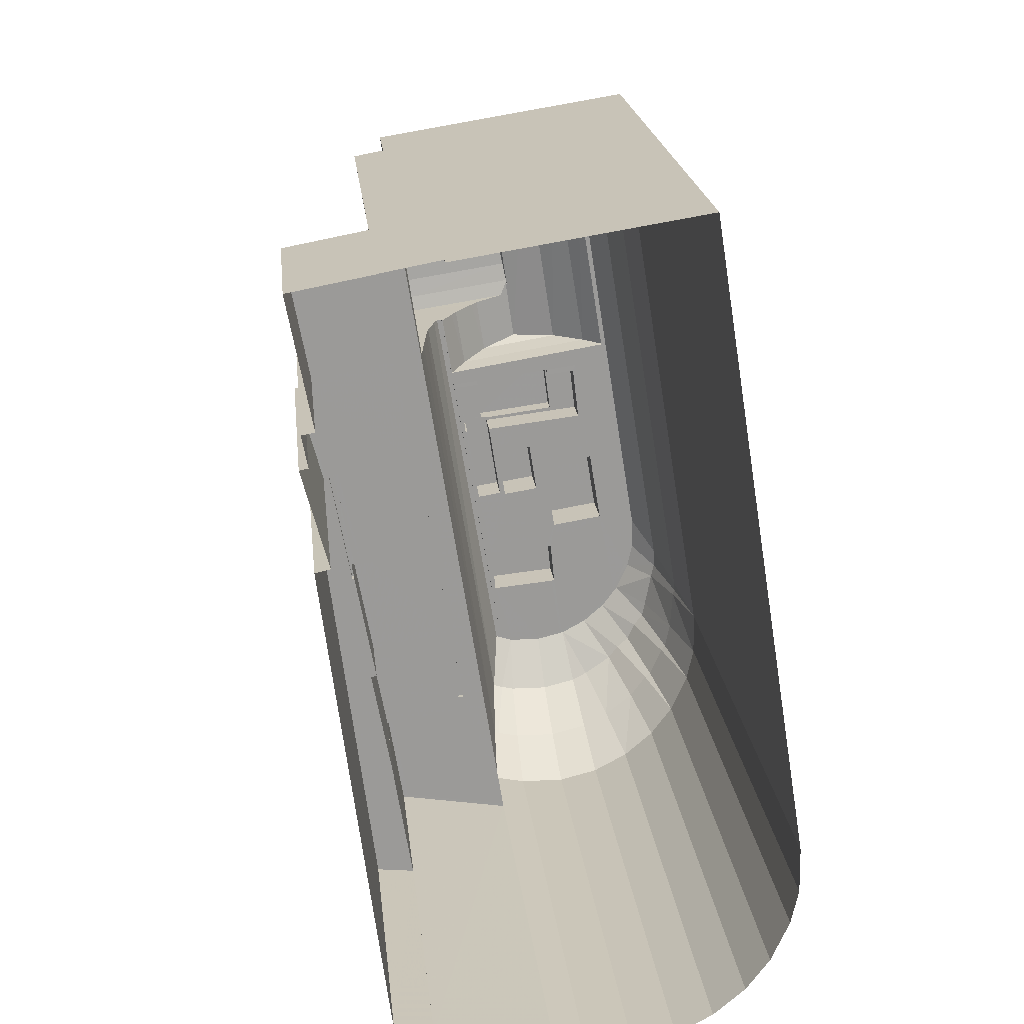
<metadata>
{"format":"obj","ext":"obj","renderer":"f3d","projection":"perspective","resolution":1024,"background":"white","views":[{"elev":20.9,"azim":173.9,"up":"+Y"}]}
</metadata>
<code>
v -1.14e+04 -3.38e+04 27.05
v -1.14e+04 -3.379e+04 27.05
v -1.139e+04 -3.379e+04 27.05
v -1.14e+04 -3.379e+04 27.05
v -1.139e+04 -3.379e+04 27.05
v -1.14e+04 -3.378e+04 27.05
v -1.139e+04 -3.379e+04 27.05
v -1.14e+04 -3.378e+04 27.05
v -1.14e+04 -3.378e+04 27.05
v -1.14e+04 -3.378e+04 27.05
v -1.14e+04 -3.38e+04 27.05
v -1.14e+04 -3.383e+04 27.04
v -1.142e+04 -3.378e+04 27.05
v -1.142e+04 -3.382e+04 27.04
v -1.141e+04 -3.383e+04 27.04
v -1.141e+04 -3.383e+04 27.04
v -1.141e+04 -3.383e+04 27.04
v -1.141e+04 -3.383e+04 27.04
v -1.142e+04 -3.382e+04 27.04
v -1.142e+04 -3.382e+04 27.04
v -1.141e+04 -3.383e+04 27.04
v -1.14e+04 -3.383e+04 27.04
v -1.14e+04 -3.383e+04 27.04
v -1.142e+04 -3.383e+04 27.04
v -1.142e+04 -3.382e+04 27.04
v -1.142e+04 -3.383e+04 27.04
v -1.14e+04 -3.38e+04 71.54
v -1.14e+04 -3.38e+04 71.78
v -1.141e+04 -3.38e+04 71.77
v -1.141e+04 -3.38e+04 71.71
v -1.141e+04 -3.38e+04 71.73
v -1.141e+04 -3.38e+04 71.54
v -1.141e+04 -3.38e+04 71.98
v -1.14e+04 -3.38e+04 71.99
v -1.141e+04 -3.379e+04 72.1
v -1.14e+04 -3.38e+04 72.1
v -1.14e+04 -3.379e+04 71.99
v -1.141e+04 -3.379e+04 71.98
v -1.141e+04 -3.379e+04 71.78
v -1.141e+04 -3.379e+04 71.72
v -1.141e+04 -3.379e+04 71.57
v -1.14e+04 -3.379e+04 71.54
v -1.141e+04 -3.379e+04 71.54
v -1.141e+04 -3.379e+04 71.73
v -1.14e+04 -3.379e+04 71.78
v -1.141e+04 -3.379e+04 71.73
v -1.141e+04 -3.379e+04 70.86
v -1.141e+04 -3.379e+04 70.86
v -1.141e+04 -3.379e+04 70.86
v -1.141e+04 -3.379e+04 67.7
v -1.141e+04 -3.379e+04 67.62
v -1.141e+04 -3.379e+04 67.62
v -1.141e+04 -3.379e+04 68.03
v -1.141e+04 -3.379e+04 68.03
v -1.141e+04 -3.379e+04 68.19
v -1.141e+04 -3.379e+04 69.34
v -1.141e+04 -3.38e+04 69.33
v -1.141e+04 -3.379e+04 68.19
v -1.142e+04 -3.38e+04 68.09
v -1.141e+04 -3.38e+04 70.86
v -1.141e+04 -3.38e+04 69.34
v -1.141e+04 -3.38e+04 70.86
v -1.141e+04 -3.38e+04 71.73
v -1.142e+04 -3.38e+04 67.94
v -1.141e+04 -3.38e+04 67.94
v -1.14e+04 -3.379e+04 67.62
v -1.14e+04 -3.379e+04 69.34
v -1.141e+04 -3.38e+04 68.9
v -1.14e+04 -3.38e+04 67.94
v -1.141e+04 -3.38e+04 69.34
v -1.141e+04 -3.38e+04 70.49
v -1.141e+04 -3.38e+04 70.86
v -1.14e+04 -3.379e+04 67.94
v -1.14e+04 -3.379e+04 67.94
v -1.14e+04 -3.379e+04 68
v -1.14e+04 -3.379e+04 67.69
v -1.14e+04 -3.379e+04 68.11
v -1.14e+04 -3.379e+04 68.19
v -1.14e+04 -3.379e+04 67.95
v -1.14e+04 -3.379e+04 69.34
v -1.14e+04 -3.379e+04 68.2
v -1.141e+04 -3.379e+04 69.67
v -1.14e+04 -3.379e+04 67.62
v -1.141e+04 -3.38e+04 71.08
v -1.14e+04 -3.379e+04 67.95
v -1.14e+04 -3.379e+04 67.94
v -1.14e+04 -3.38e+04 67.94
v -1.141e+04 -3.38e+04 67.94
v -1.141e+04 -3.38e+04 67.94
v -1.141e+04 -3.38e+04 67.94
v -1.141e+04 -3.38e+04 67.94
v -1.142e+04 -3.38e+04 67.94
v -1.142e+04 -3.381e+04 67.94
v -1.141e+04 -3.381e+04 67.94
v -1.141e+04 -3.38e+04 67.94
v -1.141e+04 -3.382e+04 67.94
v -1.142e+04 -3.381e+04 67.94
v -1.142e+04 -3.382e+04 67.94
v -1.141e+04 -3.382e+04 67.94
v -1.142e+04 -3.382e+04 67.94
v -1.141e+04 -3.38e+04 67.94
v -1.141e+04 -3.381e+04 67.94
v -1.141e+04 -3.382e+04 67.94
v -1.141e+04 -3.381e+04 67.94
v -1.141e+04 -3.381e+04 67.94
v -1.141e+04 -3.382e+04 67.94
v -1.141e+04 -3.382e+04 67.94
v -1.141e+04 -3.382e+04 67.94
v -1.141e+04 -3.381e+04 67.94
v -1.141e+04 -3.381e+04 67.94
v -1.141e+04 -3.382e+04 67.94
v -1.142e+04 -3.382e+04 67.94
v -1.142e+04 -3.382e+04 67.94
v -1.142e+04 -3.381e+04 67.94
v -1.142e+04 -3.382e+04 67.94
v -1.141e+04 -3.382e+04 67.94
v -1.141e+04 -3.382e+04 67.94
v -1.141e+04 -3.382e+04 67.94
v -1.141e+04 -3.382e+04 67.94
v -1.141e+04 -3.381e+04 67.94
v -1.141e+04 -3.38e+04 67.94
v -1.141e+04 -3.381e+04 67.94
v -1.141e+04 -3.381e+04 67.94
v -1.141e+04 -3.38e+04 67.94
v -1.141e+04 -3.382e+04 67.94
v -1.141e+04 -3.381e+04 67.94
v -1.141e+04 -3.381e+04 67.94
v -1.141e+04 -3.381e+04 67.94
v -1.141e+04 -3.381e+04 67.94
v -1.14e+04 -3.379e+04 68.19
v -1.14e+04 -3.379e+04 68.19
v -1.14e+04 -3.379e+04 68.2
v -1.14e+04 -3.379e+04 68.2
v -1.141e+04 -3.382e+04 68.19
v -1.141e+04 -3.382e+04 68.19
v -1.14e+04 -3.38e+04 68.19
v -1.141e+04 -3.382e+04 68.19
v -1.141e+04 -3.382e+04 68.19
v -1.141e+04 -3.382e+04 68.19
v -1.14e+04 -3.38e+04 68.19
v -1.141e+04 -3.379e+04 68.19
v -1.141e+04 -3.379e+04 68.19
v -1.141e+04 -3.382e+04 68.19
v -1.141e+04 -3.382e+04 68.19
v -1.142e+04 -3.381e+04 68.19
v -1.142e+04 -3.382e+04 68.19
v -1.141e+04 -3.382e+04 68.19
v -1.142e+04 -3.382e+04 68.19
v -1.142e+04 -3.382e+04 68.19
v -1.142e+04 -3.382e+04 68.19
v -1.142e+04 -3.382e+04 68.19
v -1.142e+04 -3.381e+04 68.19
v -1.142e+04 -3.382e+04 68.19
v -1.142e+04 -3.382e+04 68.19
v -1.142e+04 -3.382e+04 68.19
v -1.142e+04 -3.382e+04 68.19
v -1.141e+04 -3.382e+04 68.19
v -1.14e+04 -3.378e+04 59.33
v -1.14e+04 -3.38e+04 60.75
v -1.141e+04 -3.383e+04 59.32
v -1.14e+04 -3.379e+04 61.17
v -1.14e+04 -3.379e+04 63.03
v -1.14e+04 -3.379e+04 62.53
v -1.14e+04 -3.38e+04 61.9
v -1.141e+04 -3.383e+04 63.03
v -1.142e+04 -3.383e+04 59.32
v -1.141e+04 -3.383e+04 59.32
v -1.142e+04 -3.383e+04 63.02
v -1.142e+04 -3.383e+04 63.02
v -1.142e+04 -3.383e+04 59.32
v -1.142e+04 -3.382e+04 59.32
v -1.142e+04 -3.382e+04 63.02
v -1.142e+04 -3.382e+04 63.02
v -1.142e+04 -3.382e+04 59.32
v -1.142e+04 -3.382e+04 63.02
v -1.142e+04 -3.382e+04 63.02
v -1.142e+04 -3.382e+04 59.32
v -1.142e+04 -3.382e+04 63.02
v -1.142e+04 -3.382e+04 63.02
v -1.142e+04 -3.382e+04 59.32
v -1.142e+04 -3.382e+04 63.02
v -1.142e+04 -3.382e+04 63.02
v -1.142e+04 -3.378e+04 59.32
v -1.142e+04 -3.378e+04 63.03
v -1.141e+04 -3.383e+04 63.03
v -1.14e+04 -3.38e+04 63.03
v -1.14e+04 -3.379e+04 63.03
v -1.141e+04 -3.383e+04 63.03
v -1.141e+04 -3.383e+04 63.03
v -1.141e+04 -3.383e+04 59.32
v -1.141e+04 -3.383e+04 59.32
v -1.141e+04 -3.383e+04 63.03
v -1.141e+04 -3.383e+04 66.32
v -1.141e+04 -3.383e+04 66.32
v -1.142e+04 -3.382e+04 66.32
v -1.142e+04 -3.382e+04 66.32
v -1.142e+04 -3.382e+04 66.32
v -1.142e+04 -3.382e+04 66.32
v -1.142e+04 -3.382e+04 66.32
v -1.142e+04 -3.382e+04 66.32
v -1.142e+04 -3.382e+04 66.32
v -1.142e+04 -3.382e+04 66.32
v -1.142e+04 -3.382e+04 66.32
v -1.141e+04 -3.379e+04 66.32
v -1.14e+04 -3.379e+04 66.32
v -1.14e+04 -3.38e+04 65.37
v -1.14e+04 -3.379e+04 65.98
v -1.141e+04 -3.383e+04 66.32
v -1.14e+04 -3.38e+04 66.32
v -1.14e+04 -3.379e+04 66.32
v -1.141e+04 -3.383e+04 66.32
v -1.141e+04 -3.383e+04 66.32
v -1.141e+04 -3.383e+04 66.32
v -1.141e+04 -3.379e+04 67.17
v -1.14e+04 -3.379e+04 67.2
v -1.141e+04 -3.379e+04 67.16
v -1.14e+04 -3.38e+04 67.7
v -1.14e+04 -3.379e+04 68.09
v -1.14e+04 -3.378e+04 54.59
v -1.14e+04 -3.378e+04 54.59
v -1.141e+04 -3.382e+04 54.59
v -1.14e+04 -3.382e+04 54.59
v -1.14e+04 -3.383e+04 54.59
v -1.141e+04 -3.383e+04 54.59
v -1.14e+04 -3.382e+04 54.84
v -1.14e+04 -3.382e+04 54.84
v -1.14e+04 -3.383e+04 54.84
v -1.14e+04 -3.383e+04 54.84
v -1.141e+04 -3.383e+04 54.84
v -1.14e+04 -3.382e+04 54.84
v -1.14e+04 -3.378e+04 54.84
v -1.14e+04 -3.378e+04 54.84
v -1.14e+04 -3.378e+04 54.84
v -1.14e+04 -3.378e+04 54.84
v -1.141e+04 -3.383e+04 54.84
v -1.14e+04 -3.378e+04 54.84
v -1.141e+04 -3.382e+04 54.84
v -1.14e+04 -3.378e+04 54.84
v -1.141e+04 -3.381e+04 70.13
v -1.141e+04 -3.381e+04 70.13
v -1.141e+04 -3.381e+04 70.13
v -1.141e+04 -3.381e+04 70.13
v -1.141e+04 -3.381e+04 70.13
v -1.141e+04 -3.381e+04 70.13
v -1.141e+04 -3.381e+04 70.48
v -1.141e+04 -3.381e+04 70.48
v -1.141e+04 -3.381e+04 70.48
v -1.141e+04 -3.381e+04 70.48
v -1.141e+04 -3.381e+04 69.92
v -1.141e+04 -3.381e+04 69.92
v -1.141e+04 -3.381e+04 69.92
v -1.141e+04 -3.381e+04 69.92
v -1.141e+04 -3.38e+04 69.92
v -1.141e+04 -3.38e+04 69.92
v -1.141e+04 -3.38e+04 69.92
v -1.141e+04 -3.381e+04 69.92
v -1.141e+04 -3.38e+04 69.92
v -1.141e+04 -3.381e+04 69.92
v -1.141e+04 -3.381e+04 69.92
v -1.141e+04 -3.381e+04 69.92
v -1.141e+04 -3.38e+04 71.08
v -1.141e+04 -3.381e+04 71.08
v -1.141e+04 -3.38e+04 71.08
v -1.141e+04 -3.381e+04 71.08
v -1.141e+04 -3.382e+04 70.21
v -1.141e+04 -3.382e+04 70.21
v -1.141e+04 -3.382e+04 70.21
v -1.141e+04 -3.382e+04 70.21
v -1.142e+04 -3.381e+04 70.72
v -1.141e+04 -3.381e+04 70.72
v -1.141e+04 -3.381e+04 70.72
v -1.142e+04 -3.381e+04 70.72
v -1.14e+04 -3.381e+04 44.62
v -1.14e+04 -3.381e+04 44.62
v -1.14e+04 -3.381e+04 44.62
v -1.14e+04 -3.382e+04 44.62
v -1.14e+04 -3.383e+04 44.62
v -1.14e+04 -3.383e+04 44.62
v -1.14e+04 -3.382e+04 44.62
v -1.14e+04 -3.381e+04 44.62
v -1.14e+04 -3.38e+04 44.62
v -1.14e+04 -3.38e+04 44.62
v -1.14e+04 -3.38e+04 44.87
v -1.14e+04 -3.38e+04 44.87
v -1.14e+04 -3.38e+04 44.87
v -1.14e+04 -3.38e+04 44.87
v -1.14e+04 -3.383e+04 44.87
v -1.14e+04 -3.383e+04 44.87
v -1.14e+04 -3.383e+04 44.87
v -1.14e+04 -3.383e+04 44.87
v -1.14e+04 -3.381e+04 44.87
v -1.14e+04 -3.38e+04 44.87
v -1.14e+04 -3.381e+04 44.87
v -1.14e+04 -3.38e+04 44.87
v -1.14e+04 -3.38e+04 44.87
v -1.14e+04 -3.379e+04 35.9
v -1.139e+04 -3.379e+04 35.9
v -1.14e+04 -3.378e+04 35.9
v -1.14e+04 -3.379e+04 35.9
v -1.14e+04 -3.379e+04 36.15
v -1.14e+04 -3.379e+04 36.15
v -1.139e+04 -3.379e+04 36.15
v -1.14e+04 -3.378e+04 36.15
v -1.14e+04 -3.378e+04 36.15
v -1.139e+04 -3.379e+04 36.15
v -1.14e+04 -3.379e+04 40.48
v -1.14e+04 -3.379e+04 40.48
v -1.14e+04 -3.379e+04 40.48
v -1.14e+04 -3.38e+04 40.47
v -1.14e+04 -3.38e+04 40.48
v -1.139e+04 -3.379e+04 40.48
v -1.14e+04 -3.38e+04 40.73
v -1.139e+04 -3.379e+04 40.73
v -1.14e+04 -3.38e+04 40.73
v -1.14e+04 -3.38e+04 40.73
v -1.14e+04 -3.379e+04 40.73
v -1.139e+04 -3.379e+04 40.73
v -1.14e+04 -3.379e+04 40.73
v -1.139e+04 -3.379e+04 40.73
v -1.14e+04 -3.379e+04 40.73
v -1.14e+04 -3.38e+04 40.73
v -1.14e+04 -3.379e+04 40.73
v -1.14e+04 -3.379e+04 40.73
v -1.14e+04 -3.381e+04 44.82
v -1.14e+04 -3.38e+04 44.82
v -1.14e+04 -3.381e+04 44.82
v -1.14e+04 -3.38e+04 44.82
v -1.14e+04 -3.38e+04 44.82
v -1.14e+04 -3.381e+04 44.82
v -1.14e+04 -3.381e+04 44.82
v -1.14e+04 -3.38e+04 45.07
v -1.14e+04 -3.38e+04 45.07
v -1.14e+04 -3.38e+04 45.07
v -1.14e+04 -3.381e+04 45.07
v -1.14e+04 -3.381e+04 45.07
v -1.14e+04 -3.381e+04 45.07
v -1.14e+04 -3.381e+04 45.07
v -1.14e+04 -3.38e+04 45.07
v -1.14e+04 -3.381e+04 48.75
v -1.14e+04 -3.381e+04 48.75
v -1.14e+04 -3.381e+04 48.75
v -1.14e+04 -3.381e+04 48.75
v -1.14e+04 -3.381e+04 49
v -1.14e+04 -3.381e+04 49
v -1.14e+04 -3.381e+04 49
v -1.14e+04 -3.381e+04 49
v -1.14e+04 -3.381e+04 49
v -1.14e+04 -3.381e+04 49
v -1.14e+04 -3.382e+04 51.74
v -1.14e+04 -3.382e+04 51.74
v -1.14e+04 -3.381e+04 51.74
v -1.14e+04 -3.381e+04 51.74
v -1.14e+04 -3.382e+04 51.99
v -1.14e+04 -3.382e+04 51.99
v -1.14e+04 -3.382e+04 51.99
v -1.14e+04 -3.382e+04 51.99
v -1.14e+04 -3.381e+04 51.99
v -1.14e+04 -3.381e+04 51.99
v -1.14e+04 -3.381e+04 51.99
v -1.14e+04 -3.381e+04 51.99
f 1 2 3
f 4 5 2
f 6 7 4
f 8 9 6
f 10 9 8
f 1 11 12
f 8 1 13
f 13 1 14
f 15 16 17
f 15 18 16
f 19 20 14
f 18 21 16
f 16 22 23
f 22 1 12
f 21 24 16
f 25 19 16
f 24 26 16
f 26 25 16
f 4 2 1
f 8 6 4
f 8 4 1
f 14 1 22
f 16 19 14
f 16 14 22
f 27 28 29
f 30 31 29
f 32 27 29
f 31 32 29
f 33 29 28
f 34 33 28
f 35 33 34
f 36 35 34
f 36 37 35
f 35 37 38
f 30 29 39
f 40 30 39
f 29 33 38
f 39 29 38
f 41 42 43
f 40 39 44
f 44 39 41
f 41 39 42
f 39 45 42
f 38 45 39
f 37 45 38
f 28 45 37
f 34 28 37
f 27 42 45
f 28 27 45
f 36 34 37
f 35 38 33
f 44 41 46
f 41 43 46
f 43 47 46
f 43 48 47
f 46 47 49
f 50 51 52
f 53 54 55
f 50 56 51
f 54 57 56
f 50 58 56
f 58 55 56
f 55 54 56
f 54 59 57
f 57 60 56
f 60 49 56
f 61 60 57
f 61 62 60
f 62 63 60
f 59 64 57
f 64 65 57
f 65 61 57
f 66 51 56
f 67 66 56
f 67 49 47
f 67 56 49
f 65 68 61
f 65 69 68
f 68 70 61
f 61 71 62
f 61 70 71
f 71 72 62
f 73 74 75
f 76 66 77
f 78 74 79
f 80 75 74
f 77 66 67
f 67 80 78
f 77 67 81
f 78 81 67
f 78 80 74
f 80 67 82
f 83 66 76
f 82 67 47
f 48 82 47
f 84 62 72
f 84 63 62
f 31 63 32
f 63 84 32
f 63 30 49
f 40 46 49
f 40 44 46
f 63 31 30
f 30 40 49
f 60 63 49
f 85 74 86
f 86 74 73
f 79 74 85
f 87 65 88
f 88 65 89
f 87 69 65
f 89 65 90
f 91 90 64
f 92 91 64
f 90 65 64
f 91 93 94
f 91 95 90
f 96 97 98
f 99 98 100
f 90 95 101
f 102 94 93
f 103 99 100
f 104 94 105
f 106 107 108
f 109 97 96
f 102 109 110
f 106 99 103
f 95 91 94
f 110 105 102
f 110 109 111
f 111 109 96
f 106 108 99
f 96 98 99
f 102 105 94
f 112 113 97
f 114 112 97
f 113 115 97
f 93 92 114
f 115 98 97
f 91 92 93
f 93 114 97
f 116 117 118
f 107 116 108
f 117 119 118
f 120 119 88
f 89 121 88
f 110 111 122
f 108 116 118
f 104 105 123
f 124 121 89
f 125 118 120
f 122 111 125
f 123 122 126
f 127 104 123
f 128 120 129
f 126 122 120
f 127 123 126
f 121 129 88
f 118 119 120
f 129 120 88
f 122 125 120
f 130 131 132
f 131 133 132
f 132 81 78
f 132 133 81
f 134 135 136
f 134 137 135
f 137 138 139
f 134 136 140
f 141 58 142
f 143 139 144
f 55 58 141
f 141 142 145
f 146 143 147
f 148 149 145
f 146 150 151
f 152 141 145
f 148 153 149
f 154 155 151
f 153 155 154
f 156 153 154
f 149 152 145
f 149 153 156
f 150 154 151
f 146 157 150
f 146 147 157
f 147 143 144
f 144 139 138
f 137 134 138
f 158 159 160
f 161 162 163
f 161 158 162
f 160 159 164
f 161 159 158
f 165 166 167
f 165 168 166
f 169 170 166
f 168 169 166
f 171 169 172
f 171 170 169
f 173 171 172
f 174 173 175
f 174 171 173
f 176 174 175
f 177 176 178
f 177 174 176
f 179 180 177
f 178 179 177
f 179 181 180
f 181 182 180
f 182 183 180
f 184 183 182
f 183 184 162
f 162 158 183
f 164 185 160
f 164 186 185
f 187 163 162
f 188 160 185
f 160 189 190
f 160 188 189
f 189 191 190
f 192 191 189
f 165 167 191
f 192 165 191
f 193 168 165
f 193 194 168
f 195 169 168
f 194 195 168
f 172 195 196
f 172 169 195
f 197 173 172
f 196 197 172
f 175 197 198
f 175 173 197
f 175 198 199
f 176 175 199
f 178 199 200
f 178 176 199
f 201 179 178
f 200 201 178
f 181 201 202
f 181 179 201
f 182 202 203
f 182 181 202
f 203 184 182
f 204 184 203
f 184 205 162
f 184 204 205
f 206 185 186
f 187 162 205
f 207 187 205
f 206 208 185
f 206 209 208
f 210 207 205
f 185 211 188
f 185 208 211
f 188 212 189
f 188 211 212
f 212 192 189
f 213 192 212
f 193 165 192
f 213 193 192
f 143 194 193
f 143 195 194
f 146 195 143
f 146 196 195
f 151 197 196
f 146 151 196
f 151 198 197
f 155 199 198
f 151 155 198
f 155 200 199
f 155 201 200
f 153 201 155
f 202 153 148
f 202 201 153
f 203 148 145
f 203 202 148
f 203 145 204
f 145 142 204
f 204 214 205
f 205 83 133
f 76 77 133
f 214 215 205
f 83 76 133
f 215 83 205
f 214 204 216
f 50 142 58
f 204 142 52
f 204 52 216
f 50 52 142
f 77 81 133
f 217 208 209
f 210 205 133
f 218 210 133
f 131 218 133
f 135 217 136
f 135 208 217
f 208 137 211
f 208 135 137
f 137 212 211
f 137 213 212
f 139 213 137
f 143 193 213
f 139 143 213
f 219 220 221
f 222 221 223
f 223 221 224
f 221 220 224
f 225 226 227
f 227 228 229
f 230 226 225
f 230 231 232
f 233 231 234
f 229 228 235
f 233 234 236
f 237 226 230
f 227 226 228
f 238 232 233
f 237 230 232
f 232 231 233
f 239 240 241
f 242 241 243
f 243 241 244
f 241 240 244
f 245 246 247
f 245 248 246
f 249 250 251
f 249 251 252
f 251 253 252
f 251 254 253
f 255 256 257
f 257 256 258
f 255 259 256
f 258 256 260
f 261 262 263
f 261 264 262
f 265 266 267
f 268 265 267
f 269 270 271
f 272 269 271
f 273 274 275
f 276 277 278
f 279 276 280
f 274 280 275
f 280 278 281
f 275 281 282
f 276 278 280
f 275 280 281
f 283 284 285
f 284 283 286
f 286 283 287
f 288 289 290
f 287 289 288
f 283 289 287
f 291 292 293
f 293 292 294
f 292 295 294
f 296 297 298
f 296 299 297
f 300 301 302
f 303 302 304
f 304 302 305
f 302 301 305
f 306 307 308
f 307 309 308
f 308 310 311
f 308 309 310
f 312 313 314
f 315 312 314
f 313 316 317
f 318 316 319
f 320 318 319
f 314 317 321
f 322 318 320
f 317 316 323
f 323 316 318
f 313 317 314
f 324 325 326
f 324 327 325
f 328 329 330
f 331 332 333
f 334 335 336
f 332 337 336
f 333 332 338
f 336 335 338
f 332 336 338
f 339 340 341
f 339 342 340
f 343 344 345
f 346 345 347
f 347 345 348
f 345 344 348
f 349 350 351
f 352 349 351
f 353 354 355
f 353 356 354
f 357 358 359
f 358 356 360
f 354 356 358
f 359 358 360
f 159 27 164
f 84 27 32
f 164 27 186
f 186 27 206
f 140 68 69
f 206 27 209
f 70 68 27
f 27 217 209
f 87 140 69
f 70 27 71
f 136 217 27
f 71 27 72
f 72 27 84
f 136 68 140
f 27 68 136
f 43 42 48
f 163 42 161
f 187 42 163
f 75 86 73
f 48 42 82
f 42 80 82
f 75 80 130
f 207 42 187
f 210 42 207
f 218 42 210
f 218 131 42
f 75 130 86
f 130 80 131
f 131 80 42
f 161 42 27
f 159 161 27
f 216 52 51
f 215 214 66
f 66 214 51
f 214 216 51
f 83 215 66
f 130 132 85
f 86 130 85
f 87 88 140
f 88 119 134
f 140 88 134
f 138 119 117
f 138 134 119
f 144 117 116
f 144 138 117
f 106 147 107
f 107 144 116
f 107 147 144
f 157 106 103
f 157 147 106
f 150 103 100
f 150 157 103
f 115 154 98
f 98 150 100
f 98 154 150
f 154 115 113
f 156 154 113
f 156 113 112
f 149 156 112
f 149 112 114
f 152 149 114
f 53 141 54
f 92 64 59
f 54 141 59
f 92 152 114
f 59 141 152
f 92 59 152
f 53 55 141
f 79 85 132
f 78 79 132
f 158 236 183
f 183 236 13
f 158 233 236
f 13 236 8
f 191 18 15
f 190 191 15
f 167 21 18
f 191 167 18
f 166 24 21
f 167 166 21
f 170 26 24
f 166 170 24
f 171 25 26
f 170 171 26
f 174 19 25
f 171 174 25
f 174 20 19
f 174 177 20
f 177 14 20
f 177 180 14
f 180 13 14
f 180 183 13
f 17 16 229
f 17 229 160
f 160 235 158
f 224 220 235
f 158 238 233
f 235 220 238
f 229 235 160
f 158 235 238
f 17 190 15
f 17 160 190
f 238 219 232
f 238 220 219
f 237 219 221
f 237 232 219
f 237 221 222
f 226 237 222
f 228 222 223
f 228 226 222
f 235 228 223
f 224 235 223
f 9 234 231
f 9 10 234
f 230 353 355
f 349 352 355
f 231 230 359
f 9 304 6
f 231 304 9
f 325 331 326
f 341 346 339
f 309 322 333
f 307 322 309
f 298 303 296
f 346 359 339
f 326 331 347
f 331 333 347
f 296 303 320
f 355 352 357
f 359 230 357
f 347 359 346
f 322 320 333
f 303 304 320
f 357 230 355
f 231 359 347
f 320 304 231
f 333 231 347
f 333 320 231
f 8 234 10
f 8 236 234
f 279 356 276
f 276 356 225
f 225 356 230
f 356 353 230
f 277 276 290
f 22 288 23
f 276 225 290
f 23 288 227
f 290 225 227
f 288 290 227
f 229 16 23
f 227 229 23
f 256 243 260
f 128 260 120
f 120 260 244
f 260 243 244
f 256 242 243
f 256 259 242
f 120 240 126
f 120 244 240
f 239 249 240
f 240 249 126
f 239 250 249
f 126 249 127
f 247 246 123
f 105 247 123
f 123 248 122
f 123 246 248
f 122 245 110
f 122 248 245
f 245 247 105
f 110 245 105
f 121 258 129
f 121 257 258
f 129 258 260
f 128 129 260
f 94 104 252
f 104 127 249
f 104 249 252
f 252 253 95
f 94 252 95
f 255 257 121
f 124 255 121
f 101 253 254
f 101 95 253
f 262 241 242
f 262 255 263
f 263 255 89
f 242 259 255
f 89 255 124
f 262 242 255
f 239 264 251
f 251 250 239
f 262 264 239
f 241 262 239
f 251 264 254
f 101 254 90
f 90 254 261
f 254 264 261
f 261 263 89
f 90 261 89
f 125 267 118
f 125 268 267
f 99 108 266
f 108 118 267
f 108 267 266
f 266 265 96
f 99 266 96
f 96 265 111
f 111 268 125
f 111 265 268
f 272 271 102
f 93 272 102
f 102 270 109
f 102 271 270
f 269 97 109
f 270 269 109
f 269 272 93
f 97 269 93
f 288 12 287
f 288 22 12
f 315 284 312
f 1 312 11
f 11 312 286
f 312 284 286
f 11 286 287
f 12 11 287
f 281 283 285
f 282 281 285
f 289 283 281
f 278 289 281
f 290 289 278
f 277 290 278
f 294 324 293
f 294 327 324
f 292 291 329
f 328 292 329
f 304 305 7
f 6 304 7
f 301 7 305
f 301 4 7
f 303 297 302
f 303 298 297
f 300 302 297
f 299 300 297
f 299 296 300
f 4 301 5
f 296 320 300
f 5 301 319
f 300 320 319
f 301 300 319
f 316 2 5
f 319 316 5
f 316 3 2
f 316 313 3
f 312 1 3
f 313 312 3
f 322 307 306
f 318 322 306
f 323 306 308
f 323 318 306
f 323 308 311
f 317 323 311
f 321 317 311
f 310 321 311
f 295 332 294
f 327 294 325
f 325 294 331
f 294 332 331
f 328 330 292
f 295 292 332
f 332 292 337
f 292 330 337
f 338 321 333
f 333 321 309
f 338 314 321
f 309 321 310
f 315 314 284
f 314 338 284
f 282 285 275
f 275 285 335
f 285 338 335
f 284 338 285
f 334 275 335
f 334 273 275
f 346 340 345
f 346 341 340
f 343 345 340
f 342 343 340
f 330 291 337
f 348 336 337
f 348 293 347
f 291 330 329
f 326 293 324
f 347 293 326
f 337 291 293
f 348 337 293
f 336 348 334
f 348 344 334
f 334 274 273
f 334 344 274
f 355 354 350
f 349 355 350
f 357 351 358
f 357 352 351
f 354 351 350
f 354 358 351
f 274 344 280
f 280 344 360
f 360 343 359
f 343 342 339
f 343 339 359
f 360 344 343
f 356 280 360
f 356 279 280

</code>
